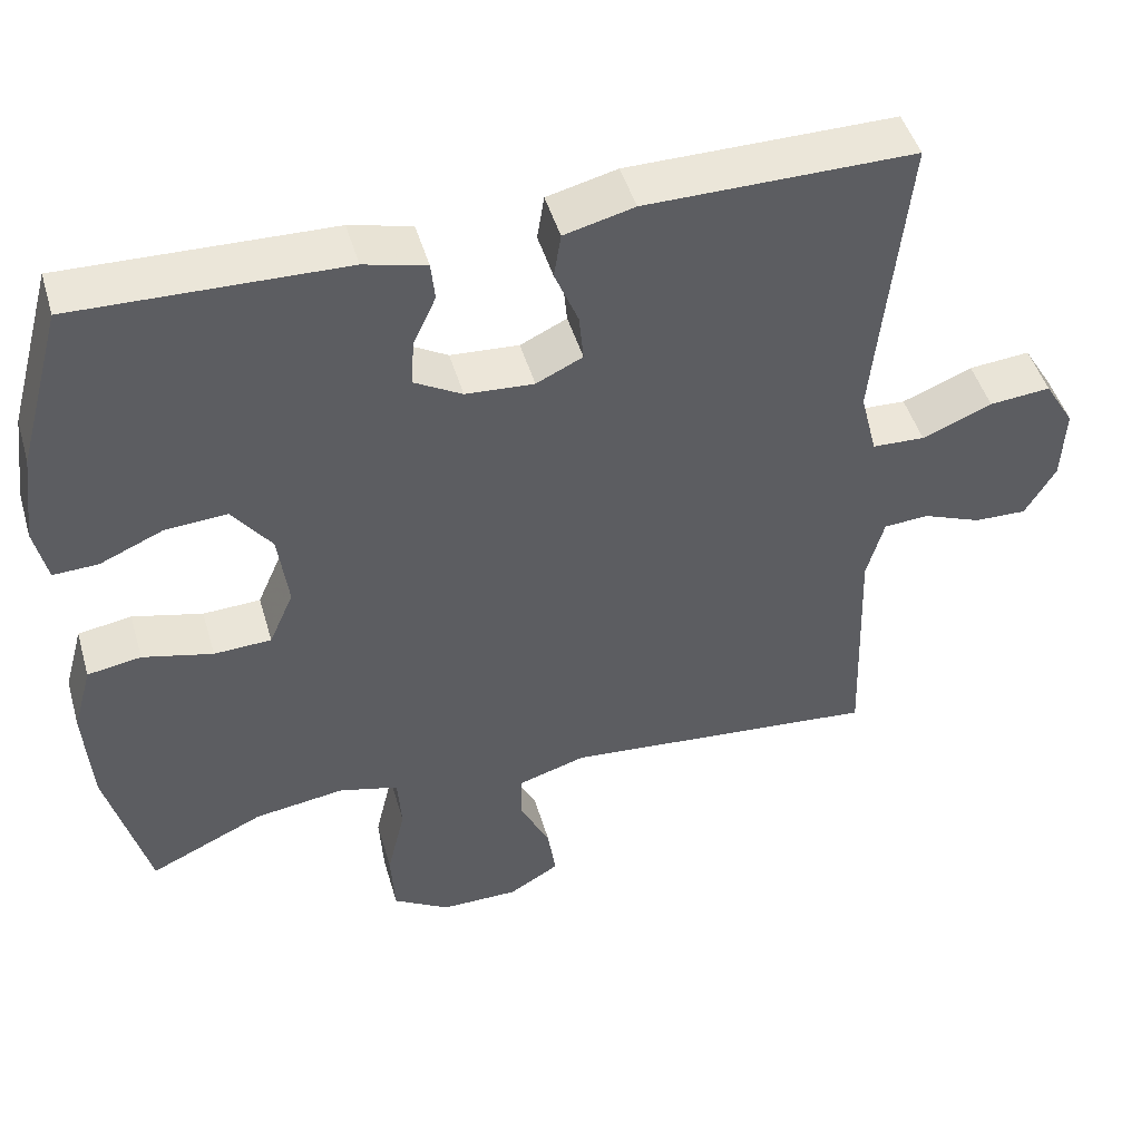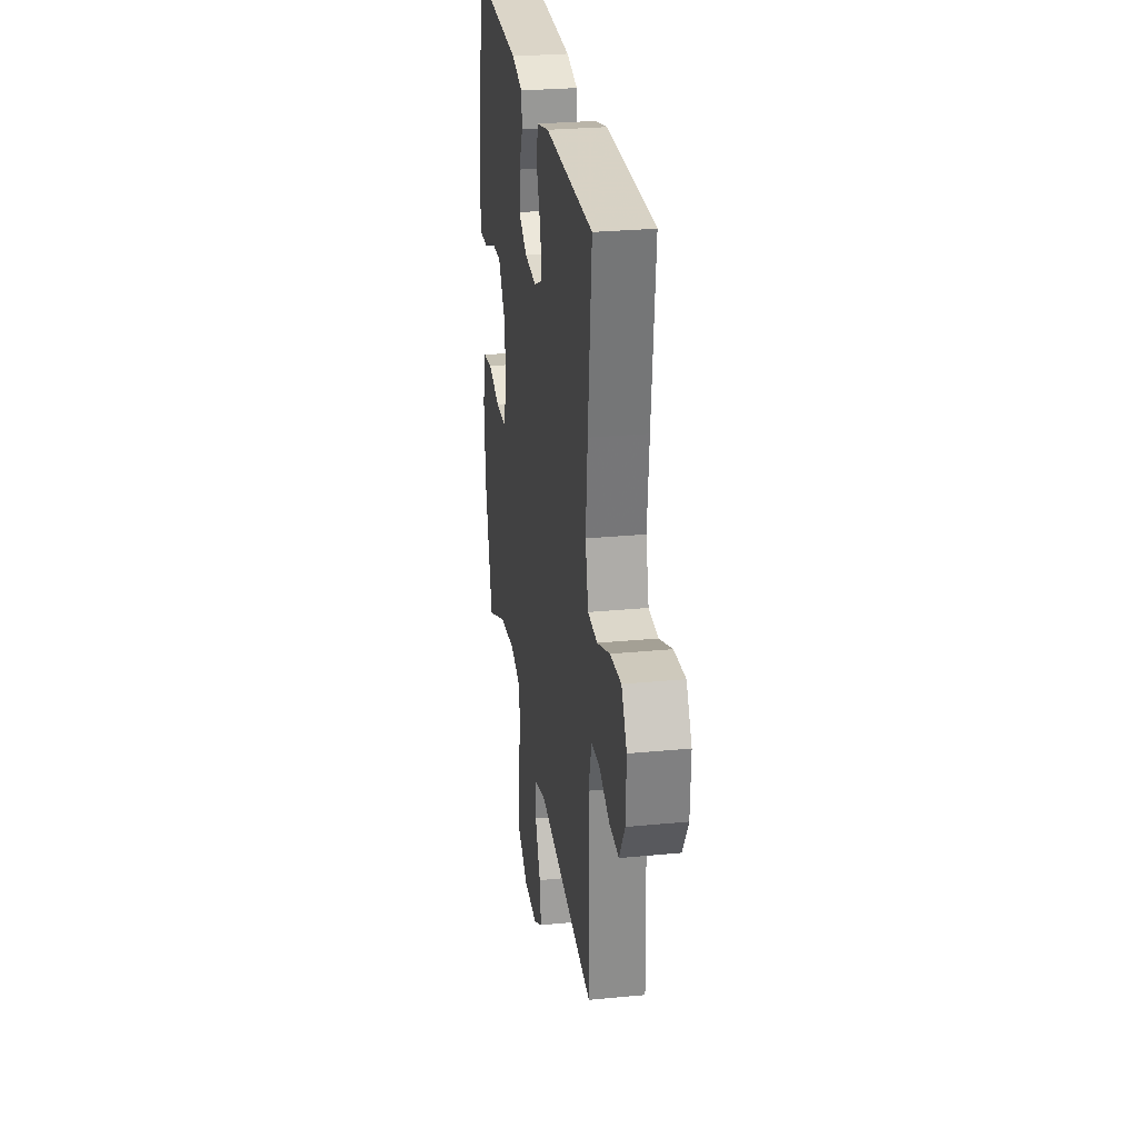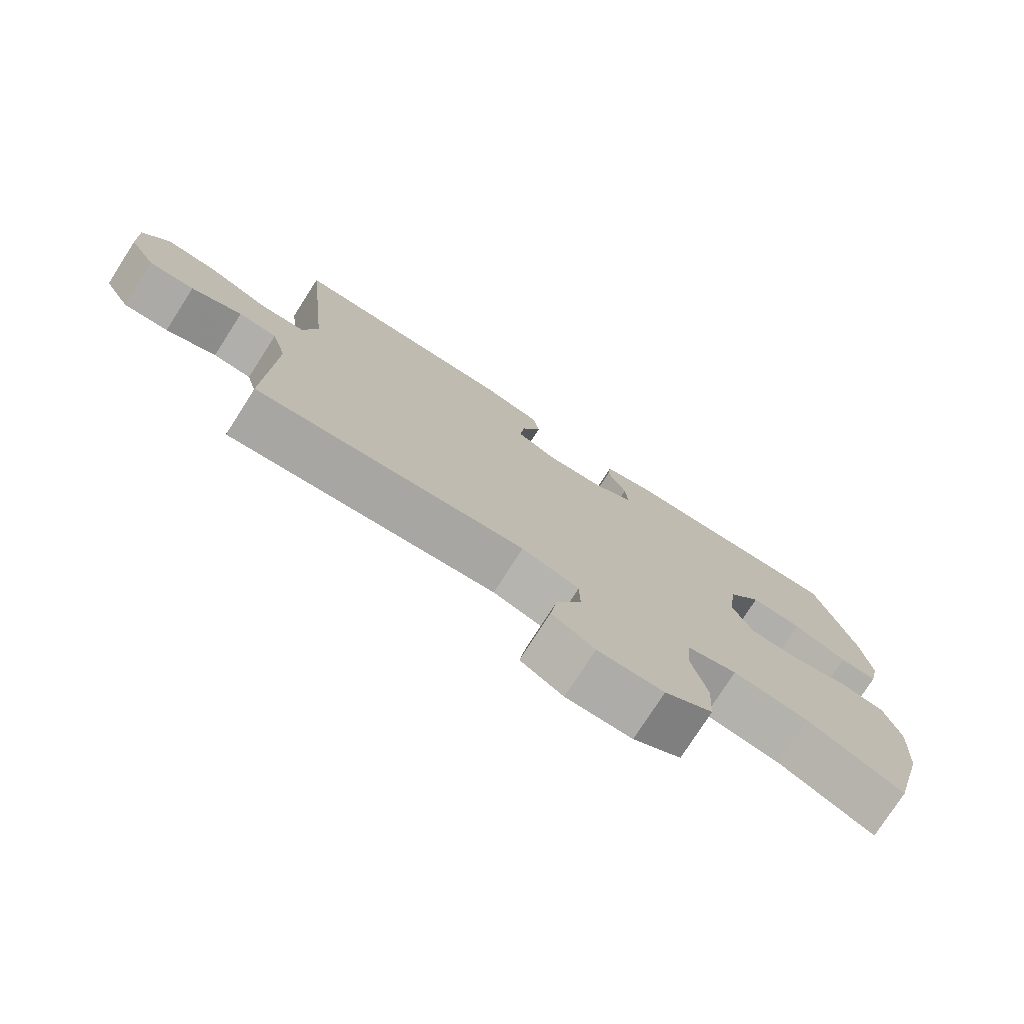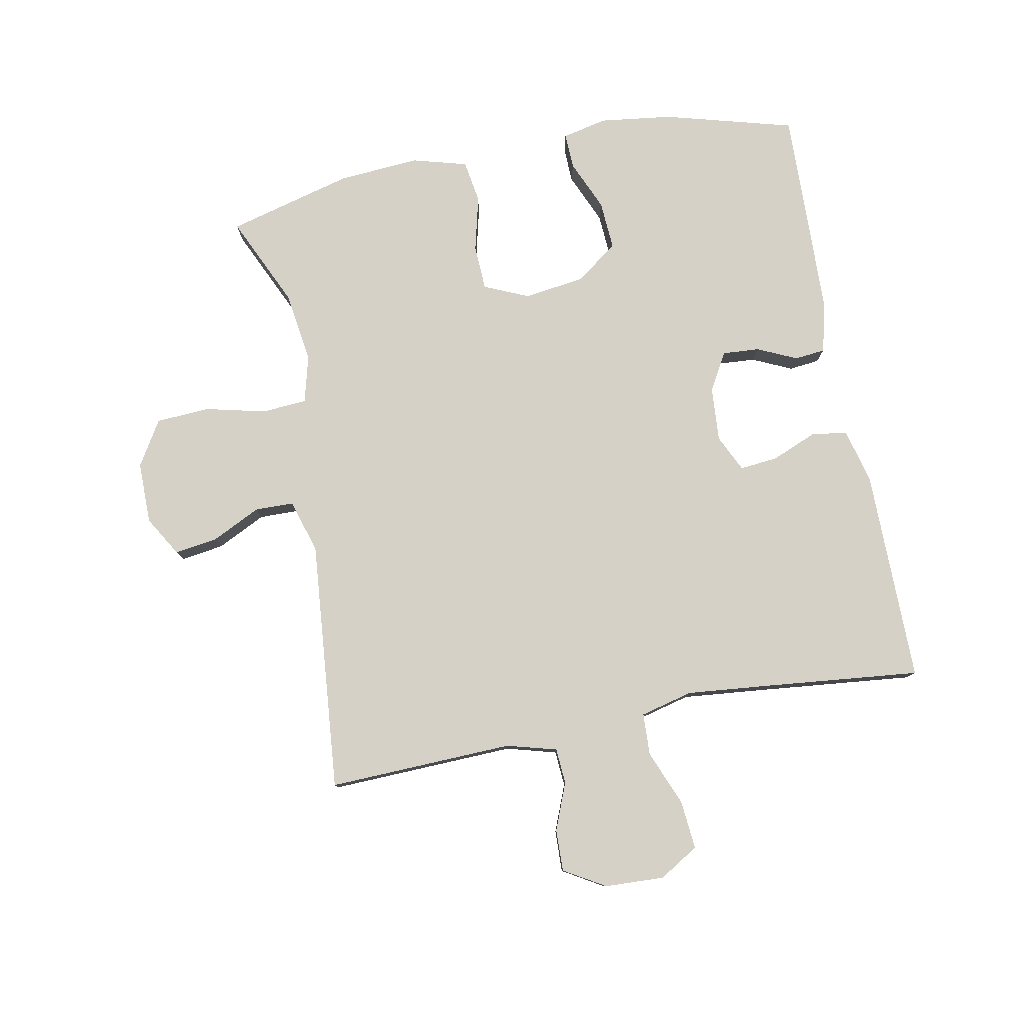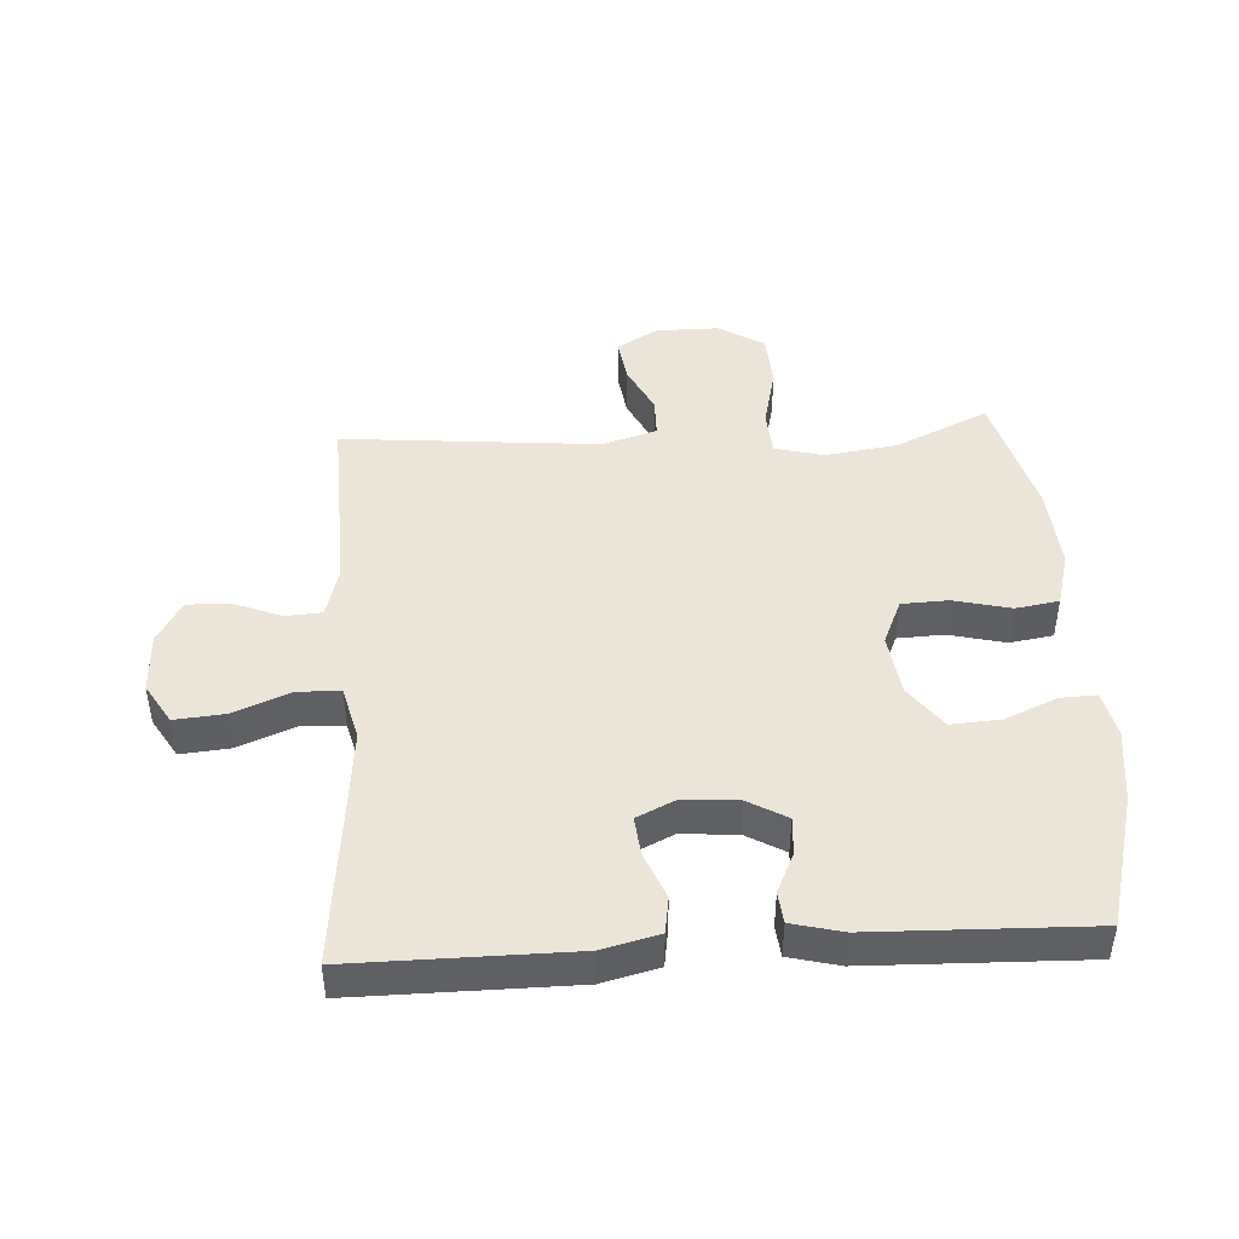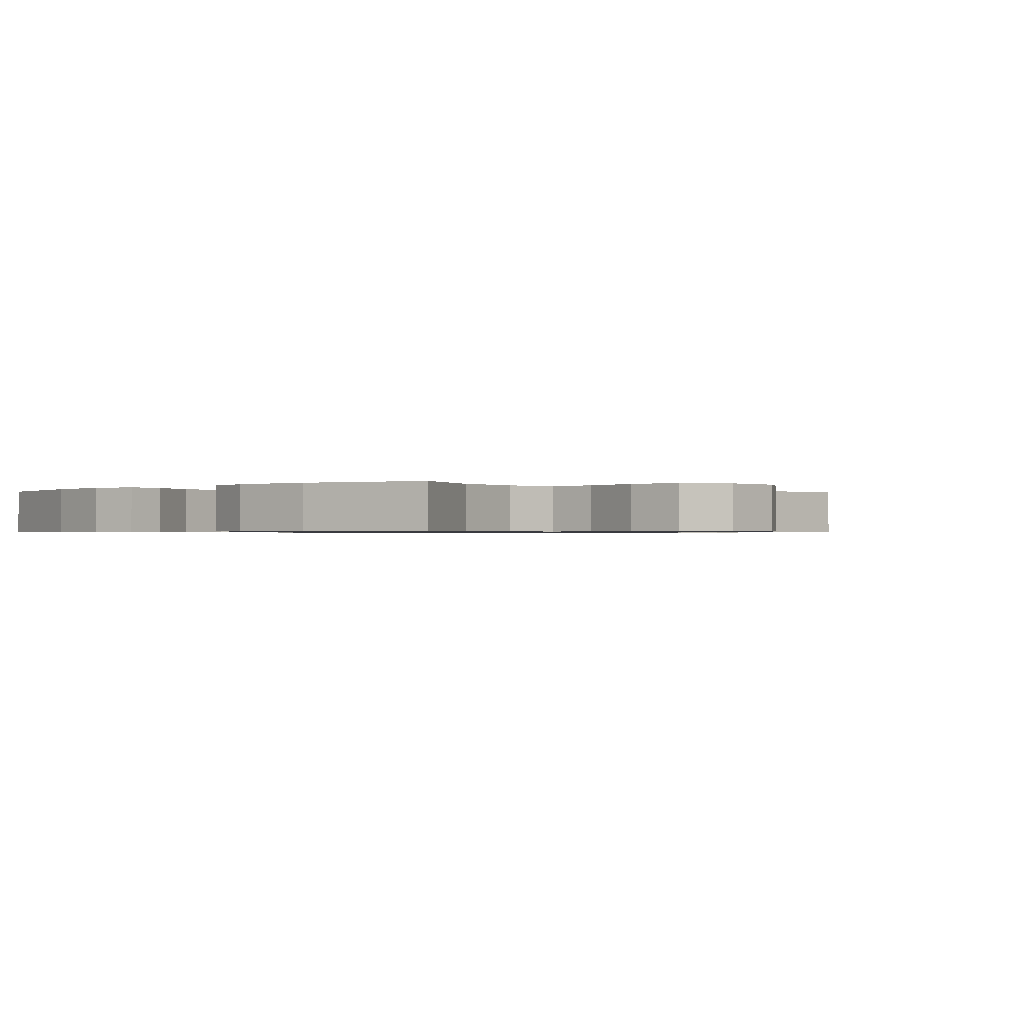
<metadata>
{"format":"obj","ext":"obj","renderer":"f3d","projection":"perspective","resolution":1024,"background":"white","views":[{"elev":47.2,"azim":163.9,"up":"+Z"},{"elev":27.8,"azim":-98.3,"up":"+Z"},{"elev":-76.7,"azim":-32.7,"up":"+Z"},{"elev":79.2,"azim":-100.9,"up":"+Y"},{"elev":45.0,"azim":-3.5,"up":"+Y"},{"elev":-0.7,"azim":132.5,"up":"+Y"}]}
</metadata>
<code>
v -0.5 0.07 0.5
v -0.159 0.07 0.499
v -0.07 0.07 0.477
v -0.061 0.07 0.42
v -0.091 0.07 0.347
v -0.097 0.07 0.286
v -0.038 0.07 0.258
v 0.049 0.07 0.264
v 0.11 0.07 0.299
v 0.106 0.07 0.358
v 0.077 0.07 0.421
v 0.082 0.07 0.47
v 0.161 0.07 0.49
v 0.5 0.07 0.5
v 0.557 0.07 0.292
v 0.572 0.07 0.176
v 0.556 0.07 0.104
v 0.499 0.07 0.106
v 0.418 0.07 0.141
v 0.34 0.07 0.146
v 0.29 0.07 0.079
v 0.277 0.07 -0.019
v 0.308 0.07 -0.09
v 0.381 0.07 -0.093
v 0.47 0.07 -0.071
v 0.538 0.07 -0.082
v 0.562 0.07 -0.169
v 0.553 0.07 -0.299
v 0.5 0.07 -0.5
v 0.354 0.07 -0.433
v 0.24 0.07 -0.417
v 0.164 0.07 -0.437
v 0.159 0.07 -0.509
v 0.182 0.07 -0.606
v 0.177 0.07 -0.692
v 0.105 0.07 -0.736
v 0.006 0.07 -0.736
v -0.058 0.07 -0.698
v -0.048 0.07 -0.629
v -0.01 0.07 -0.551
v -0.011 0.07 -0.489
v -0.097 0.07 -0.463
v -0.5 0.07 -0.5
v -0.49 0.07 -0.203
v -0.512 0.07 -0.123
v -0.569 0.07 -0.119
v -0.644 0.07 -0.149
v -0.711 0.07 -0.151
v -0.75 0.07 -0.085
v -0.754 0.07 0.01
v -0.716 0.07 0.073
v -0.638 0.07 0.066
v -0.549 0.07 0.03
v -0.482 0.07 0.033
v -0.461 0.07 0.117
v -0.474 0.07 0.249
v -0.5 0 0.5
v -0.159 0 0.499
v -0.07 0 0.477
v -0.061 0 0.42
v -0.091 0 0.347
v -0.097 0 0.286
v -0.038 0 0.258
v 0.049 0 0.264
v 0.11 0 0.299
v 0.106 0 0.358
v 0.077 0 0.421
v 0.082 0 0.47
v 0.161 0 0.49
v 0.5 0 0.5
v 0.557 0 0.292
v 0.572 0 0.176
v 0.556 0 0.104
v 0.499 0 0.106
v 0.418 0 0.141
v 0.34 0 0.146
v 0.29 0 0.079
v 0.277 0 -0.019
v 0.308 0 -0.09
v 0.381 0 -0.093
v 0.47 0 -0.071
v 0.538 0 -0.082
v 0.562 0 -0.169
v 0.553 0 -0.299
v 0.5 0 -0.5
v 0.354 0 -0.433
v 0.24 0 -0.417
v 0.164 0 -0.437
v 0.159 0 -0.509
v 0.182 0 -0.606
v 0.177 0 -0.692
v 0.105 0 -0.736
v 0.006 0 -0.736
v -0.058 0 -0.698
v -0.048 0 -0.629
v -0.01 0 -0.551
v -0.011 0 -0.489
v -0.097 0 -0.463
v -0.5 0 -0.5
v -0.49 0 -0.203
v -0.512 0 -0.123
v -0.569 0 -0.119
v -0.644 0 -0.149
v -0.711 0 -0.151
v -0.75 0 -0.085
v -0.754 0 0.01
v -0.716 0 0.073
v -0.638 0 0.066
v -0.549 0 0.03
v -0.482 0 0.033
v -0.461 0 0.117
v -0.474 0 0.249
f 51 52 53
f 50 51 53
f 49 50 53
f 48 49 53
f 47 48 53
f 46 47 53
f 45 46 53 54
f 44 45 54 55
f 42 43 44 55
f 38 39 40
f 37 38 40
f 36 37 40
f 35 36 40
f 34 35 40
f 33 34 40
f 32 33 40 41
f 28 29 30
f 27 28 30
f 26 27 30
f 25 26 30
f 24 25 30
f 23 24 30 31
f 22 23 31 32
f 17 18 19
f 16 17 19
f 15 16 19
f 14 15 19
f 13 14 19
f 12 13 19
f 11 12 19
f 10 11 19
f 9 10 19 20
f 8 9 20 21
f 3 4 5
f 2 3 5
f 1 2 5
f 56 1 5
f 56 5 6
f 55 56 6 7
f 41 42 55
f 32 41 55
f 22 32 55
f 21 22 55
f 8 21 55
f 7 8 55
f 109 108 107
f 109 107 106
f 109 106 105
f 109 105 104
f 109 104 103
f 109 103 102
f 110 109 102 101
f 111 110 101 100
f 111 100 99 98
f 96 95 94
f 96 94 93
f 96 93 92
f 96 92 91
f 96 91 90
f 96 90 89
f 97 96 89 88
f 86 85 84
f 86 84 83
f 86 83 82
f 86 82 81
f 86 81 80
f 87 86 80 79
f 88 87 79 78
f 75 74 73
f 75 73 72
f 75 72 71
f 75 71 70
f 75 70 69
f 75 69 68
f 75 68 67
f 75 67 66
f 76 75 66 65
f 77 76 65 64
f 61 60 59
f 61 59 58
f 61 58 57
f 61 57 112
f 62 61 112
f 63 62 112 111
f 111 98 97
f 111 97 88
f 111 88 78
f 111 78 77
f 111 77 64
f 111 64 63
f 1 57 58 2
f 2 58 59 3
f 3 59 60 4
f 4 60 61 5
f 5 61 62 6
f 6 62 63 7
f 7 63 64 8
f 8 64 65 9
f 9 65 66 10
f 10 66 67 11
f 11 67 68 12
f 12 68 69 13
f 13 69 70 14
f 14 70 71 15
f 15 71 72 16
f 16 72 73 17
f 17 73 74 18
f 18 74 75 19
f 19 75 76 20
f 20 76 77 21
f 21 77 78 22
f 22 78 79 23
f 23 79 80 24
f 24 80 81 25
f 25 81 82 26
f 26 82 83 27
f 27 83 84 28
f 28 84 85 29
f 29 85 86 30
f 30 86 87 31
f 31 87 88 32
f 32 88 89 33
f 33 89 90 34
f 34 90 91 35
f 35 91 92 36
f 36 92 93 37
f 37 93 94 38
f 38 94 95 39
f 39 95 96 40
f 40 96 97 41
f 41 97 98 42
f 42 98 99 43
f 43 99 100 44
f 44 100 101 45
f 45 101 102 46
f 46 102 103 47
f 47 103 104 48
f 48 104 105 49
f 49 105 106 50
f 50 106 107 51
f 51 107 108 52
f 52 108 109 53
f 53 109 110 54
f 54 110 111 55
f 55 111 112 56
f 56 112 57 1

</code>
